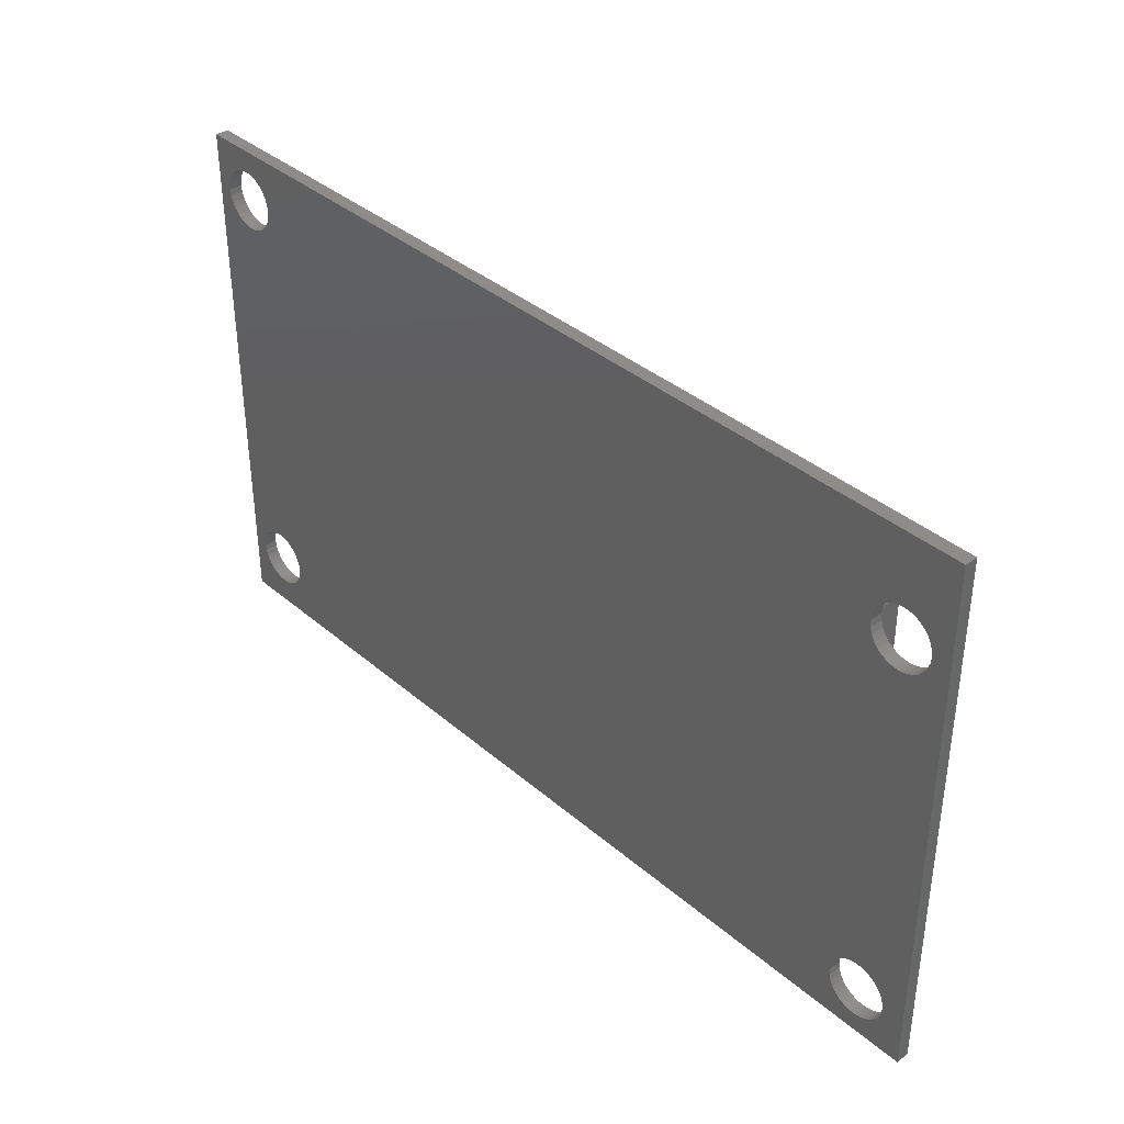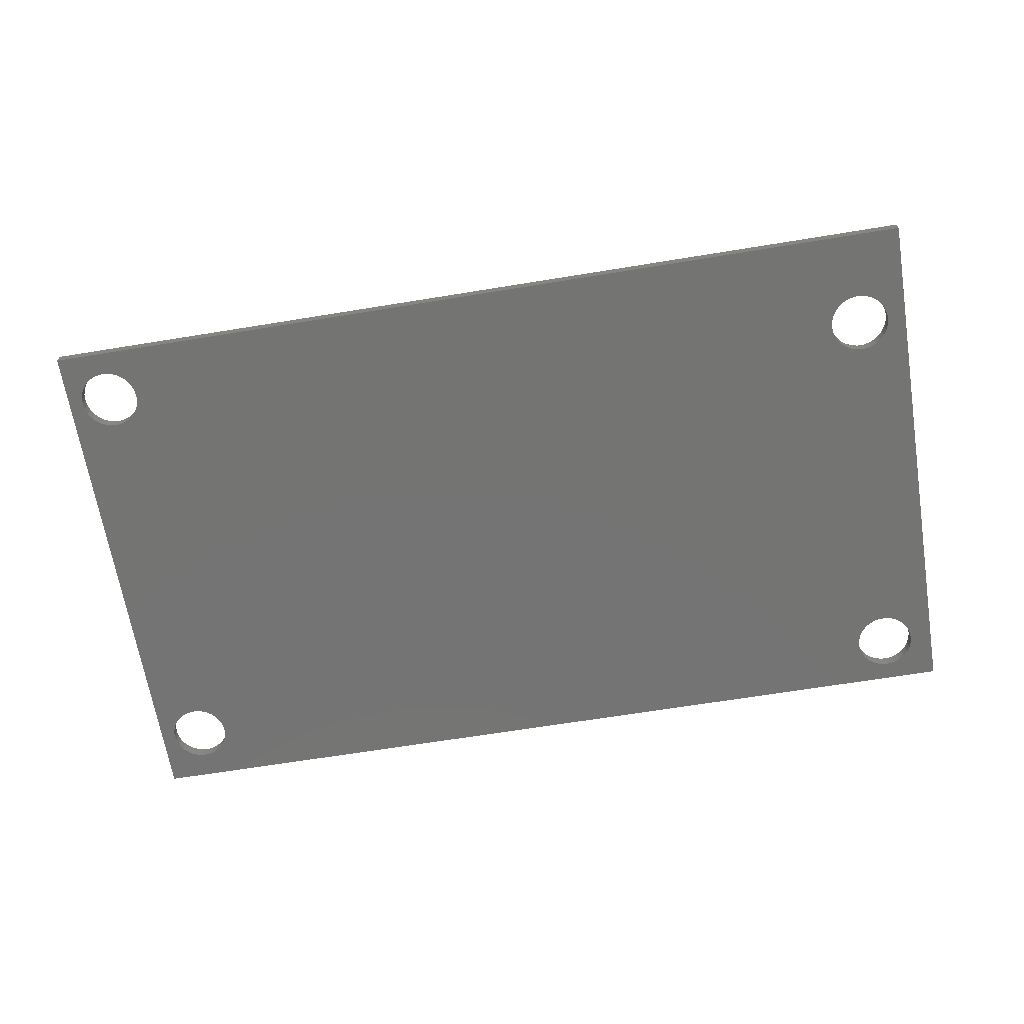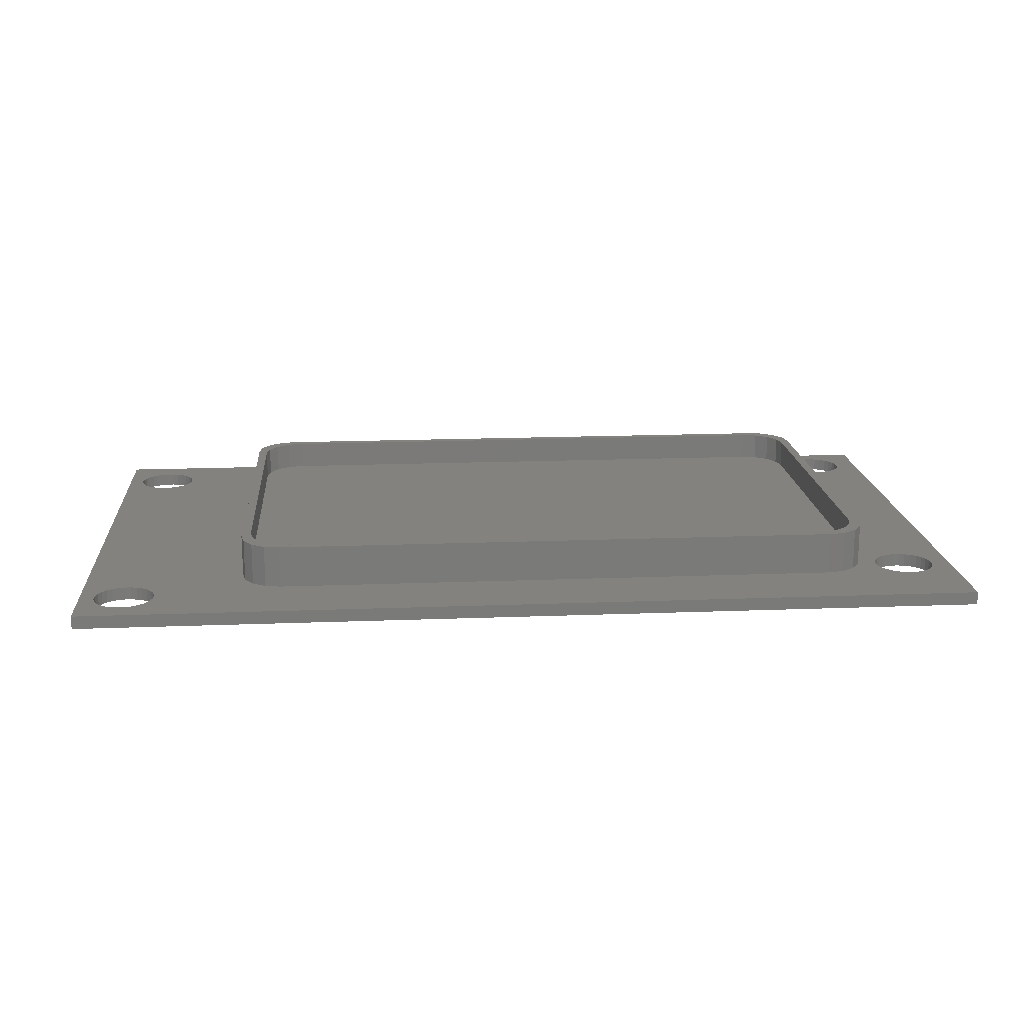
<metadata>
{"format":"stl","ext":"stl","renderer":"f3d","projection":"perspective","resolution":1024,"background":"white","views":[{"elev":37.4,"azim":-132.5,"up":"+Y"},{"elev":-66.2,"azim":-170.7,"up":"+Z"},{"elev":17.0,"azim":175.5,"up":"+Z"}]}
</metadata>
<code>
# stl→obj: 328 verts, 668 faces
v -45.8 -23 -0.8
v -45.88 -22.23 0.8
v -45.88 -22.23 -0.8
v -45.8 -23 0.8
v -49.89 -19.32 -0.8
v -49.11 -19.32 0.8
v -49.89 -19.32 0.8
v -49.11 -19.32 -0.8
v -49.11 -26.68 -0.8
v -49.89 -26.68 0.8
v -49.11 -26.68 0.8
v -49.89 -26.68 -0.8
v -51.98 -25.75 0.8
v -52.49 -25.17 -0.8
v -52.49 -25.17 0.8
v -51.98 -25.75 -0.8
v -46.51 -20.83 -0.8
v -47.02 -20.25 0.8
v -47.02 -20.25 -0.8
v -46.51 -20.83 0.8
v -52.49 -20.83 0.8
v -51.98 -20.25 -0.8
v -51.98 -20.25 0.8
v -52.49 -20.83 -0.8
v -51.35 -19.8 -0.8
v -50.64 -19.48 0.8
v -51.35 -19.8 0.8
v -50.64 -19.48 -0.8
v -47.02 -25.75 -0.8
v -46.51 -25.17 0.8
v -46.51 -25.17 -0.8
v -47.02 -25.75 0.8
v -52.88 -24.5 0.8
v -53.12 -23.77 -0.8
v -53.12 -23.77 0.8
v -52.88 -24.5 -0.8
v -46.12 -21.5 -0.8
v -46.12 -21.5 0.8
v -48.36 -19.48 -0.8
v -47.65 -19.8 0.8
v -48.36 -19.48 0.8
v -47.65 -19.8 -0.8
v -53.12 -22.23 0.8
v -52.88 -21.5 -0.8
v -52.88 -21.5 0.8
v -53.12 -22.23 -0.8
v -53.2 -23 0.8
v -53.2 -23 -0.8
v -45.88 -23.77 -0.8
v -45.88 -23.77 0.8
v -48.36 -26.52 -0.8
v -48.36 -26.52 0.8
v -47.65 -26.2 0.8
v -47.65 -26.2 -0.8
v -51.35 -26.2 -0.8
v -51.35 -26.2 0.8
v -50.64 -26.52 0.8
v -50.64 -26.52 -0.8
v -46.12 -24.5 -0.8
v -46.12 -24.5 0.8
v 54.2 30.5 -0.8
v 54.12 31.27 0.8
v 54.12 31.27 -0.8
v 54.2 30.5 0.8
v 50.11 34.18 -0.8
v 50.89 34.18 0.8
v 50.11 34.18 0.8
v 50.89 34.18 -0.8
v 53.49 32.67 -0.8
v 52.98 33.25 0.8
v 52.98 33.25 -0.8
v 53.49 32.67 0.8
v 47.51 32.67 0.8
v 48.02 33.25 -0.8
v 48.02 33.25 0.8
v 47.51 32.67 -0.8
v 48.65 33.7 -0.8
v 49.36 34.02 0.8
v 48.65 33.7 0.8
v 49.36 34.02 -0.8
v 52.98 27.75 -0.8
v 53.49 28.33 0.8
v 53.49 28.33 -0.8
v 52.98 27.75 0.8
v 47.12 29 0.8
v 46.88 29.73 -0.8
v 46.88 29.73 0.8
v 47.12 29 -0.8
v 53.88 32 -0.8
v 53.88 32 0.8
v 51.64 34.02 -0.8
v 52.35 33.7 0.8
v 51.64 34.02 0.8
v 52.35 33.7 -0.8
v 46.88 31.27 0.8
v 47.12 32 -0.8
v 47.12 32 0.8
v 46.88 31.27 -0.8
v 46.8 30.5 0.8
v 46.8 30.5 -0.8
v 51.64 26.98 -0.8
v 50.89 26.82 0.8
v 51.64 26.98 0.8
v 50.89 26.82 -0.8
v 52.35 27.3 0.8
v 52.35 27.3 -0.8
v 48.65 27.3 -0.8
v 48.02 27.75 0.8
v 48.65 27.3 0.8
v 48.02 27.75 -0.8
v 50.11 26.82 -0.8
v 49.36 26.98 0.8
v 50.11 26.82 0.8
v 49.36 26.98 -0.8
v 47.51 28.33 -0.8
v 47.51 28.33 0.8
v 53.88 29 -0.8
v 54.12 29.73 0.8
v 54.12 29.73 -0.8
v 53.88 29 0.8
v -48.15 28.2 -0.8
v -47.52 27.75 0.8
v -48.15 28.2 0.8
v -47.52 27.75 -0.8
v -46.38 24.23 -0.8
v -46.3 25 0.8
v -46.3 25 -0.8
v -46.38 24.23 0.8
v -50.39 21.32 -0.8
v -51.14 21.48 0.8
v -50.39 21.32 0.8
v -51.14 21.48 -0.8
v -47.01 27.17 -0.8
v -47.01 27.17 0.8
v -51.85 28.2 -0.8
v -51.14 28.52 0.8
v -51.85 28.2 0.8
v -51.14 28.52 -0.8
v -53.62 25.77 0.8
v -53.38 26.5 -0.8
v -53.38 26.5 0.8
v -53.62 25.77 -0.8
v -46.62 26.5 -0.8
v -46.62 26.5 0.8
v -48.86 28.52 -0.8
v -48.86 28.52 0.8
v -50.39 28.68 -0.8
v -49.61 28.68 0.8
v -50.39 28.68 0.8
v -49.61 28.68 -0.8
v -53.62 24.23 0.8
v -53.7 25 -0.8
v -53.7 25 0.8
v -53.62 24.23 -0.8
v -52.99 27.17 -0.8
v -52.99 27.17 0.8
v -52.48 27.75 -0.8
v -52.48 27.75 0.8
v -46.38 25.77 0.8
v -46.38 25.77 -0.8
v -48.86 21.48 -0.8
v -49.61 21.32 0.8
v -48.86 21.48 0.8
v -49.61 21.32 -0.8
v -48.15 21.8 -0.8
v -48.15 21.8 0.8
v -47.52 22.25 -0.8
v -47.52 22.25 0.8
v -47.01 22.83 -0.8
v -46.62 23.5 0.8
v -46.62 23.5 -0.8
v -47.01 22.83 0.8
v -51.85 21.8 0.8
v -51.85 21.8 -0.8
v -52.48 22.25 0.8
v -52.48 22.25 -0.8
v -53.38 23.5 0.8
v -53.38 23.5 -0.8
v -52.99 22.83 -0.8
v -52.99 22.83 0.8
v 54.2 -22 -0.8
v 54.12 -21.23 0.8
v 54.12 -21.23 -0.8
v 54.2 -22 0.8
v 50.11 -18.32 -0.8
v 50.89 -18.32 0.8
v 50.11 -18.32 0.8
v 50.89 -18.32 -0.8
v 53.49 -19.83 -0.8
v 52.98 -19.25 0.8
v 52.98 -19.25 -0.8
v 53.49 -19.83 0.8
v 47.51 -19.83 0.8
v 48.02 -19.25 -0.8
v 48.02 -19.25 0.8
v 47.51 -19.83 -0.8
v 48.65 -18.8 -0.8
v 49.36 -18.48 0.8
v 48.65 -18.8 0.8
v 49.36 -18.48 -0.8
v 53.49 -24.17 -0.8
v 53.88 -23.5 0.8
v 53.88 -23.5 -0.8
v 53.49 -24.17 0.8
v 53.88 -20.5 -0.8
v 53.88 -20.5 0.8
v 51.64 -18.48 -0.8
v 52.35 -18.8 0.8
v 51.64 -18.48 0.8
v 52.35 -18.8 -0.8
v 46.88 -21.23 0.8
v 47.12 -20.5 -0.8
v 47.12 -20.5 0.8
v 46.88 -21.23 -0.8
v 46.8 -22 0.8
v 46.8 -22 -0.8
v 54.12 -22.77 -0.8
v 54.12 -22.77 0.8
v 51.64 -25.52 -0.8
v 50.89 -25.68 0.8
v 51.64 -25.52 0.8
v 50.89 -25.68 -0.8
v 52.98 -24.75 -0.8
v 52.35 -25.2 0.8
v 52.98 -24.75 0.8
v 52.35 -25.2 -0.8
v 48.65 -25.2 -0.8
v 48.02 -24.75 0.8
v 48.65 -25.2 0.8
v 48.02 -24.75 -0.8
v 50.11 -25.68 -0.8
v 49.36 -25.52 0.8
v 50.11 -25.68 0.8
v 49.36 -25.52 -0.8
v 47.51 -24.17 -0.8
v 47.51 -24.17 0.8
v 47.12 -23.5 0.8
v 46.88 -22.77 -0.8
v 46.88 -22.77 0.8
v 47.12 -23.5 -0.8
v -56 -29 -0.8
v -56 37 0.8
v -56 37 -0.8
v -56 -29 0.8
v 56 37 0.8
v 36.25 23 0.8
v 36.25 -19 0.8
v 35.87 24.91 0.8
v 34.79 26.54 0.8
v 31.25 28 0.8
v 33.16 27.62 0.8
v -44.25 -19 0.8
v -44.25 23 0.8
v -43.87 24.91 0.8
v -42.79 26.54 0.8
v -41.16 27.62 0.8
v -39.25 28 0.8
v 56 -29 0.8
v 33.16 -23.62 0.8
v 35.87 -20.91 0.8
v 34.79 -22.54 0.8
v 31.25 -24 0.8
v -39.25 -24 0.8
v -43.87 -20.91 0.8
v -42.79 -22.54 0.8
v -41.16 -23.62 0.8
v 56 37 -0.8
v 56 -29 -0.8
v -39.25 28 6
v 31.25 28 6
v 33.16 -23.62 6
v 31.25 -24 6
v 33.16 27.62 6
v -43.87 -20.91 6
v -42.79 -22.54 6
v -39.25 -24 6
v 36.25 -19 6
v 36.25 23 6
v 34.74 23.79 6
v 35.87 24.91 6
v 35.12 21.88 6
v 35.12 -17.88 6
v 33.66 25.41 6
v 34.79 26.54 6
v 32.04 26.49 6
v 30.12 26.88 6
v -38.12 26.88 6
v -40.04 26.49 6
v -41.16 27.62 6
v -41.66 25.41 6
v -42.79 26.54 6
v -43.87 24.91 6
v -42.74 23.79 6
v -44.25 23 6
v -43.12 21.88 6
v 34.74 -19.79 6
v 35.87 -20.91 6
v 33.66 -21.41 6
v 34.79 -22.54 6
v 32.04 -22.49 6
v 30.12 -22.88 6
v -38.12 -22.88 6
v -40.04 -22.49 6
v -41.16 -23.62 6
v -41.66 -21.41 6
v -42.74 -19.79 6
v -44.25 -19 6
v -43.12 -17.88 6
v -38.12 26.88 2.5
v 30.12 26.88 2.5
v 32.04 -22.49 2.5
v 30.12 -22.88 2.5
v 32.04 26.49 2.5
v -42.74 -19.79 2.5
v -41.66 -21.41 2.5
v -38.12 -22.88 2.5
v 35.12 -17.88 2.5
v 35.12 21.88 2.5
v 33.66 -21.41 2.5
v 34.74 -19.79 2.5
v -41.66 25.41 2.5
v -40.04 26.49 2.5
v 33.66 25.41 2.5
v -43.12 21.88 2.5
v -43.12 -17.88 2.5
v 34.74 23.79 2.5
v -42.74 23.79 2.5
v -40.04 -22.49 2.5
f 1 2 3
f 2 1 4
f 5 6 7
f 6 5 8
f 9 10 11
f 10 9 12
f 13 14 15
f 14 13 16
f 17 18 19
f 18 17 20
f 21 22 23
f 22 21 24
f 25 26 27
f 26 25 28
f 29 30 31
f 30 29 32
f 33 34 35
f 34 33 36
f 37 20 17
f 20 37 38
f 3 38 37
f 38 3 2
f 39 40 41
f 40 39 42
f 8 41 6
f 41 8 39
f 42 18 40
f 18 42 19
f 43 44 45
f 44 43 46
f 45 24 21
f 24 45 44
f 47 46 43
f 46 47 48
f 22 27 23
f 27 22 25
f 28 7 26
f 7 28 5
f 49 4 1
f 4 49 50
f 51 11 52
f 11 51 9
f 29 53 32
f 53 29 54
f 55 13 56
f 13 55 16
f 12 57 10
f 57 12 58
f 15 36 33
f 36 15 14
f 35 48 47
f 48 35 34
f 54 52 53
f 52 54 51
f 59 50 49
f 50 59 60
f 31 60 59
f 60 31 30
f 58 56 57
f 56 58 55
f 61 62 63
f 62 61 64
f 65 66 67
f 66 65 68
f 69 70 71
f 70 69 72
f 73 74 75
f 74 73 76
f 77 78 79
f 78 77 80
f 81 82 83
f 82 81 84
f 85 86 87
f 86 85 88
f 89 72 69
f 72 89 90
f 63 90 89
f 90 63 62
f 91 92 93
f 92 91 94
f 68 93 66
f 93 68 91
f 94 70 92
f 70 94 71
f 95 96 97
f 96 95 98
f 97 76 73
f 76 97 96
f 99 98 95
f 98 99 100
f 74 79 75
f 79 74 77
f 80 67 78
f 67 80 65
f 101 102 103
f 102 101 104
f 81 105 84
f 105 81 106
f 107 108 109
f 108 107 110
f 111 112 113
f 112 111 114
f 108 115 116
f 115 108 110
f 116 88 85
f 88 116 115
f 87 100 99
f 100 87 86
f 106 103 105
f 103 106 101
f 117 118 119
f 118 117 120
f 83 120 117
f 120 83 82
f 119 64 61
f 64 119 118
f 114 109 112
f 109 114 107
f 104 113 102
f 113 104 111
f 121 122 123
f 122 121 124
f 125 126 127
f 126 125 128
f 129 130 131
f 130 129 132
f 133 122 124
f 122 133 134
f 135 136 137
f 136 135 138
f 139 140 141
f 140 139 142
f 143 134 133
f 134 143 144
f 145 123 146
f 123 145 121
f 147 148 149
f 148 147 150
f 150 146 148
f 146 150 145
f 151 152 153
f 152 151 154
f 141 155 156
f 155 141 140
f 157 137 158
f 137 157 135
f 138 149 136
f 149 138 147
f 156 157 158
f 157 156 155
f 127 159 160
f 159 127 126
f 161 162 163
f 162 161 164
f 165 163 166
f 163 165 161
f 167 166 168
f 166 167 165
f 169 170 171
f 170 169 172
f 164 131 162
f 131 164 129
f 132 173 130
f 173 132 174
f 174 175 173
f 175 174 176
f 177 154 151
f 154 177 178
f 175 179 180
f 179 175 176
f 160 144 143
f 144 160 159
f 153 142 139
f 142 153 152
f 167 172 169
f 172 167 168
f 171 128 125
f 128 171 170
f 180 178 177
f 178 180 179
f 181 182 183
f 182 181 184
f 185 186 187
f 186 185 188
f 189 190 191
f 190 189 192
f 193 194 195
f 194 193 196
f 197 198 199
f 198 197 200
f 201 202 203
f 202 201 204
f 205 192 189
f 192 205 206
f 183 206 205
f 206 183 182
f 207 208 209
f 208 207 210
f 188 209 186
f 209 188 207
f 210 190 208
f 190 210 191
f 211 212 213
f 212 211 214
f 213 196 193
f 196 213 212
f 215 214 211
f 214 215 216
f 194 199 195
f 199 194 197
f 200 187 198
f 187 200 185
f 217 184 181
f 184 217 218
f 219 220 221
f 220 219 222
f 223 224 225
f 224 223 226
f 227 228 229
f 228 227 230
f 231 232 233
f 232 231 234
f 228 235 236
f 235 228 230
f 237 238 239
f 238 237 240
f 239 216 215
f 216 239 238
f 226 221 224
f 221 226 219
f 223 204 201
f 204 223 225
f 203 218 217
f 218 203 202
f 234 229 232
f 229 234 227
f 222 233 220
f 233 222 231
f 236 240 237
f 240 236 235
f 241 242 243
f 242 241 244
f 182 245 118
f 245 182 184
f 120 182 118
f 120 206 182
f 82 206 120
f 82 192 206
f 84 192 82
f 84 190 192
f 105 190 84
f 105 208 190
f 103 208 105
f 103 209 208
f 102 209 103
f 102 186 209
f 113 186 102
f 113 187 186
f 246 113 112
f 113 246 187
f 246 112 109
f 187 246 198
f 246 109 108
f 247 198 246
f 246 108 116
f 198 247 199
f 248 116 85
f 199 247 195
f 248 85 87
f 195 247 193
f 249 87 99
f 193 247 213
f 118 245 64
f 245 62 64
f 245 90 62
f 245 72 90
f 245 70 72
f 245 92 70
f 245 93 92
f 245 66 93
f 245 67 66
f 245 78 67
f 250 78 245
f 213 247 211
f 249 99 95
f 249 95 97
f 251 97 73
f 251 73 75
f 116 248 246
f 250 75 79
f 87 249 248
f 97 251 249
f 78 250 79
f 75 250 251
f 242 250 245
f 163 252 253
f 252 2 4
f 252 38 2
f 254 128 253
f 128 254 126
f 159 254 255
f 122 255 256
f 254 159 126
f 255 144 159
f 255 134 144
f 242 256 257
f 255 122 134
f 250 242 257
f 256 242 146
f 256 123 122
f 256 146 123
f 146 242 148
f 139 242 153
f 141 242 139
f 156 242 141
f 158 242 156
f 137 242 158
f 136 242 137
f 149 242 136
f 148 242 149
f 245 184 258
f 218 258 184
f 202 258 218
f 204 258 202
f 225 258 204
f 224 258 225
f 221 258 224
f 220 258 221
f 233 258 220
f 232 258 233
f 259 232 229
f 211 247 215
f 260 215 247
f 215 260 239
f 239 260 237
f 261 237 260
f 237 261 236
f 236 261 228
f 259 228 261
f 228 259 229
f 232 259 262
f 232 262 258
f 52 262 263
f 4 264 252
f 4 265 264
f 50 265 4
f 60 265 50
f 265 60 266
f 30 266 60
f 32 266 30
f 266 32 263
f 53 263 32
f 52 263 53
f 244 262 52
f 244 52 11
f 244 11 10
f 45 244 43
f 242 151 153
f 151 242 244
f 262 244 258
f 57 244 10
f 56 244 57
f 13 244 56
f 15 244 13
f 33 244 15
f 35 244 33
f 47 244 35
f 43 244 47
f 170 253 128
f 172 253 170
f 252 20 38
f 168 253 172
f 252 18 20
f 166 253 168
f 252 40 18
f 163 253 166
f 252 41 40
f 162 252 163
f 252 6 41
f 252 162 6
f 162 7 6
f 131 7 162
f 131 26 7
f 130 26 131
f 130 27 26
f 173 27 130
f 173 23 27
f 175 23 173
f 175 21 23
f 180 21 175
f 21 180 45
f 177 45 180
f 244 45 177
f 244 177 151
f 258 267 245
f 267 258 268
f 86 125 127
f 171 37 17
f 212 171 125
f 17 169 171
f 19 169 17
f 19 167 169
f 42 167 19
f 42 165 167
f 39 165 42
f 39 161 165
f 8 161 39
f 8 164 161
f 5 164 8
f 5 129 164
f 28 129 5
f 28 132 129
f 25 132 28
f 25 174 132
f 22 174 25
f 22 176 174
f 24 176 22
f 179 24 44
f 24 179 176
f 241 44 46
f 241 46 48
f 44 178 179
f 119 267 183
f 267 119 61
f 205 119 183
f 205 117 119
f 189 117 205
f 189 83 117
f 191 83 189
f 191 81 83
f 210 81 191
f 210 106 81
f 207 106 210
f 207 101 106
f 188 101 207
f 188 104 101
f 185 104 188
f 185 111 104
f 200 111 185
f 200 114 111
f 197 114 200
f 197 107 114
f 194 107 197
f 194 110 107
f 196 110 194
f 196 115 110
f 212 115 196
f 212 88 115
f 37 212 214
f 125 88 212
f 3 214 216
f 125 86 88
f 183 268 181
f 268 217 181
f 268 203 217
f 268 201 203
f 268 223 201
f 268 226 223
f 268 219 226
f 268 222 219
f 268 231 222
f 268 234 231
f 268 227 234
f 3 216 1
f 238 1 216
f 49 238 240
f 59 240 235
f 31 235 230
f 29 230 227
f 54 227 268
f 238 49 1
f 240 59 49
f 235 31 59
f 230 29 31
f 227 54 29
f 268 51 54
f 241 51 268
f 51 241 9
f 44 241 178
f 178 241 154
f 243 154 241
f 34 241 48
f 36 241 34
f 14 241 36
f 16 241 14
f 55 241 16
f 58 241 55
f 12 241 58
f 9 241 12
f 268 183 267
f 63 267 61
f 89 267 63
f 69 267 89
f 71 267 69
f 94 267 71
f 91 267 94
f 68 267 91
f 65 267 68
f 80 267 65
f 243 80 77
f 214 3 37
f 171 212 37
f 86 127 100
f 160 100 127
f 100 160 98
f 143 98 160
f 98 143 96
f 133 96 143
f 96 133 76
f 124 76 133
f 76 124 74
f 243 74 124
f 74 243 77
f 243 124 121
f 243 121 145
f 243 145 150
f 243 150 147
f 80 243 267
f 138 243 147
f 135 243 138
f 157 243 135
f 155 243 157
f 140 243 155
f 142 243 140
f 152 243 142
f 154 243 152
f 241 258 244
f 258 241 268
f 267 242 245
f 242 267 243
f 250 269 270
f 269 250 257
f 262 271 272
f 271 262 259
f 251 270 273
f 270 251 250
f 265 274 264
f 274 265 275
f 263 272 276
f 272 263 262
f 277 246 278
f 246 277 247
f 279 278 280
f 278 281 277
f 282 277 281
f 283 280 284
f 278 279 281
f 280 283 279
f 273 283 284
f 273 285 283
f 270 285 273
f 270 286 285
f 270 287 286
f 269 287 270
f 269 288 287
f 289 288 269
f 289 290 288
f 291 290 289
f 292 290 291
f 290 292 293
f 293 294 295
f 294 293 292
f 296 277 282
f 277 296 297
f 298 297 296
f 297 298 299
f 298 271 299
f 300 271 298
f 300 272 271
f 301 272 300
f 302 272 301
f 302 276 272
f 303 276 302
f 303 304 276
f 305 304 303
f 274 305 306
f 305 275 304
f 307 306 308
f 305 274 275
f 295 294 308
f 307 308 294
f 306 307 274
f 259 299 271
f 299 259 261
f 256 291 289
f 291 256 255
f 249 273 284
f 273 249 251
f 252 294 253
f 294 252 307
f 264 307 252
f 307 264 274
f 297 247 277
f 247 297 260
f 299 260 297
f 260 299 261
f 266 276 304
f 276 266 263
f 265 304 275
f 304 265 266
f 257 289 269
f 289 257 256
f 253 292 254
f 292 253 294
f 254 291 255
f 291 254 292
f 280 249 284
f 249 280 248
f 278 248 280
f 248 278 246
f 309 286 287
f 286 309 310
f 311 301 300
f 301 311 312
f 310 285 286
f 285 310 313
f 305 314 306
f 314 305 315
f 312 302 301
f 302 312 316
f 317 281 318
f 281 317 282
f 319 300 298
f 300 319 311
f 319 296 320
f 296 319 298
f 321 288 290
f 288 321 322
f 313 283 285
f 283 313 323
f 308 324 295
f 324 308 325
f 306 325 308
f 325 306 314
f 310 318 326
f 318 310 317
f 310 326 323
f 312 317 310
f 310 323 313
f 317 312 320
f 320 312 319
f 319 312 311
f 309 312 310
f 309 316 312
f 324 309 322
f 309 324 316
f 324 322 321
f 325 316 324
f 324 321 327
f 316 325 328
f 328 325 315
f 315 325 314
f 320 282 317
f 282 320 296
f 316 303 302
f 303 316 328
f 328 305 303
f 305 328 315
f 322 287 288
f 287 322 309
f 295 327 293
f 327 295 324
f 293 321 290
f 321 293 327
f 326 283 323
f 283 326 279
f 318 279 326
f 279 318 281

</code>
